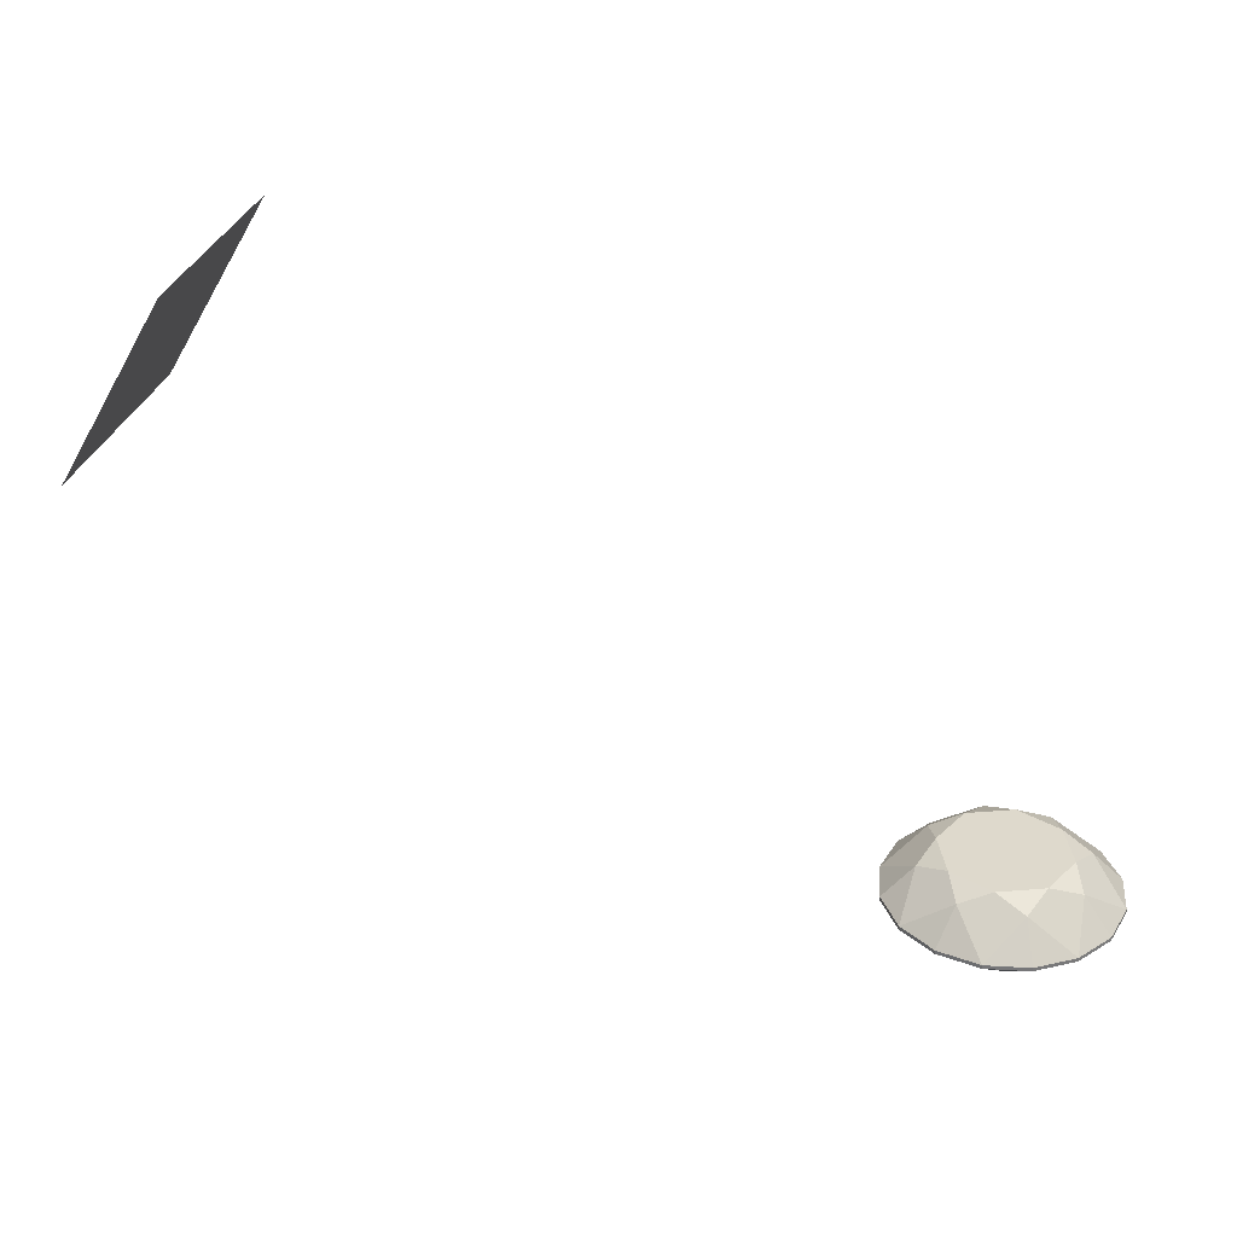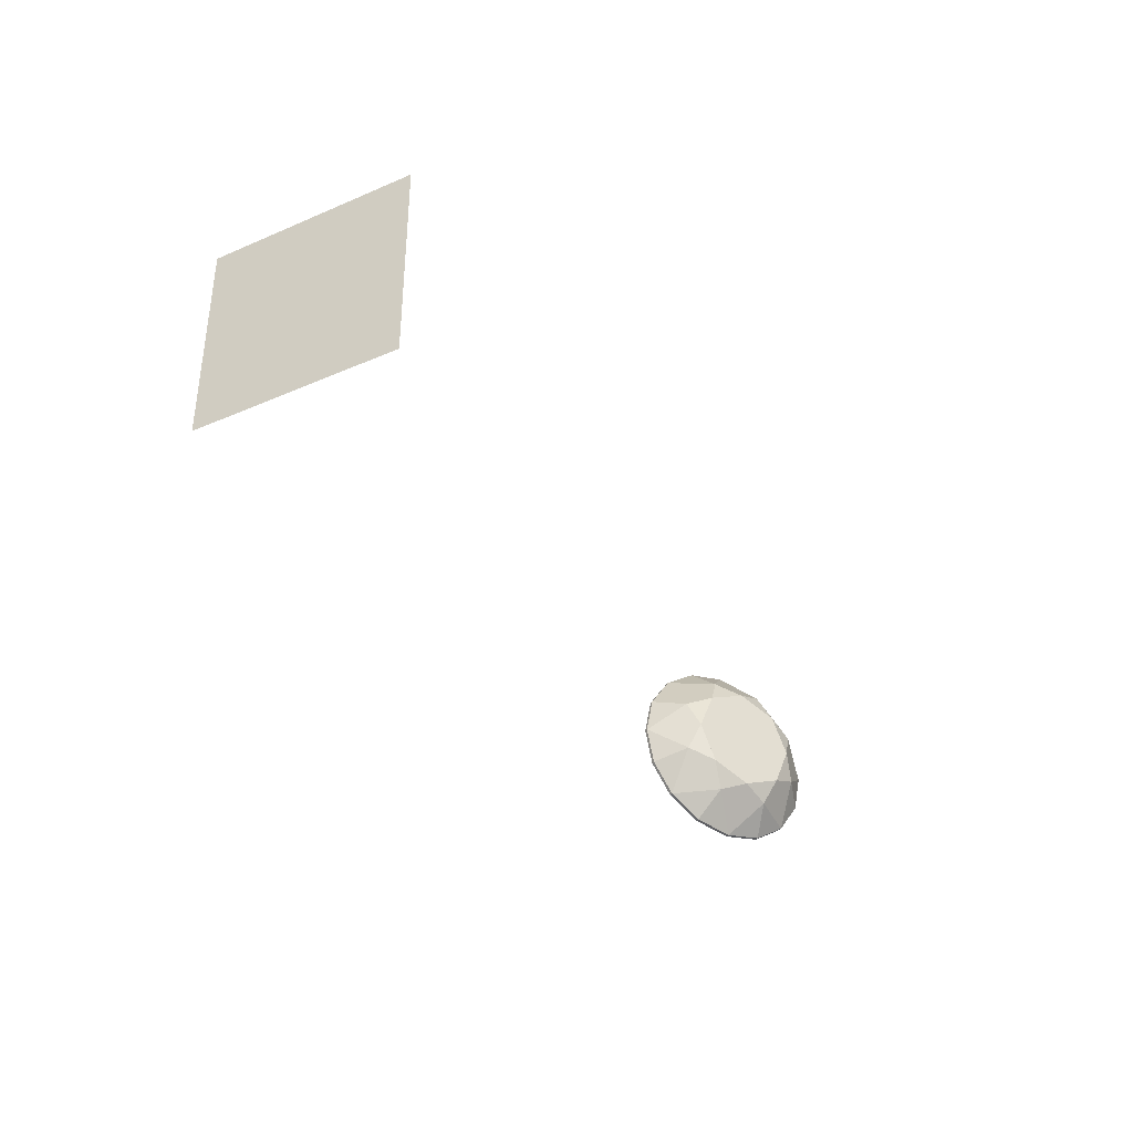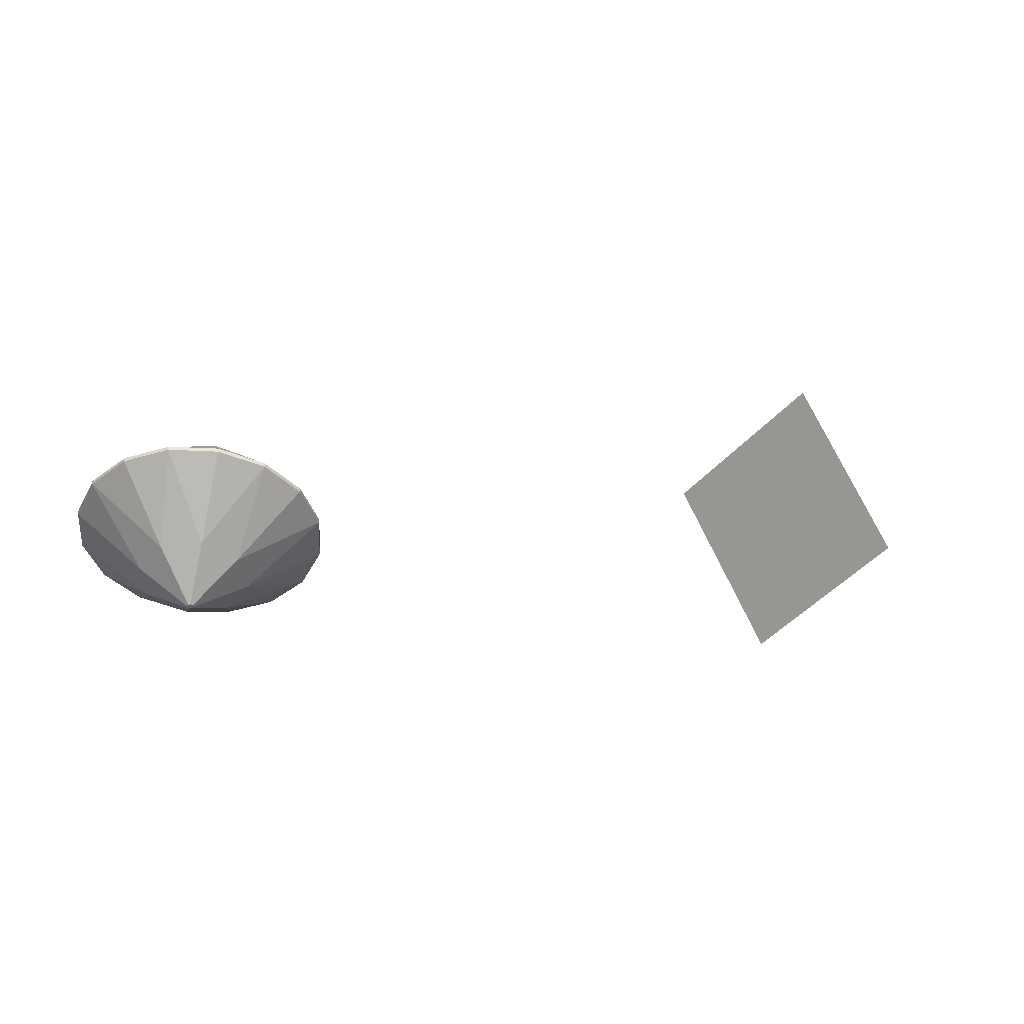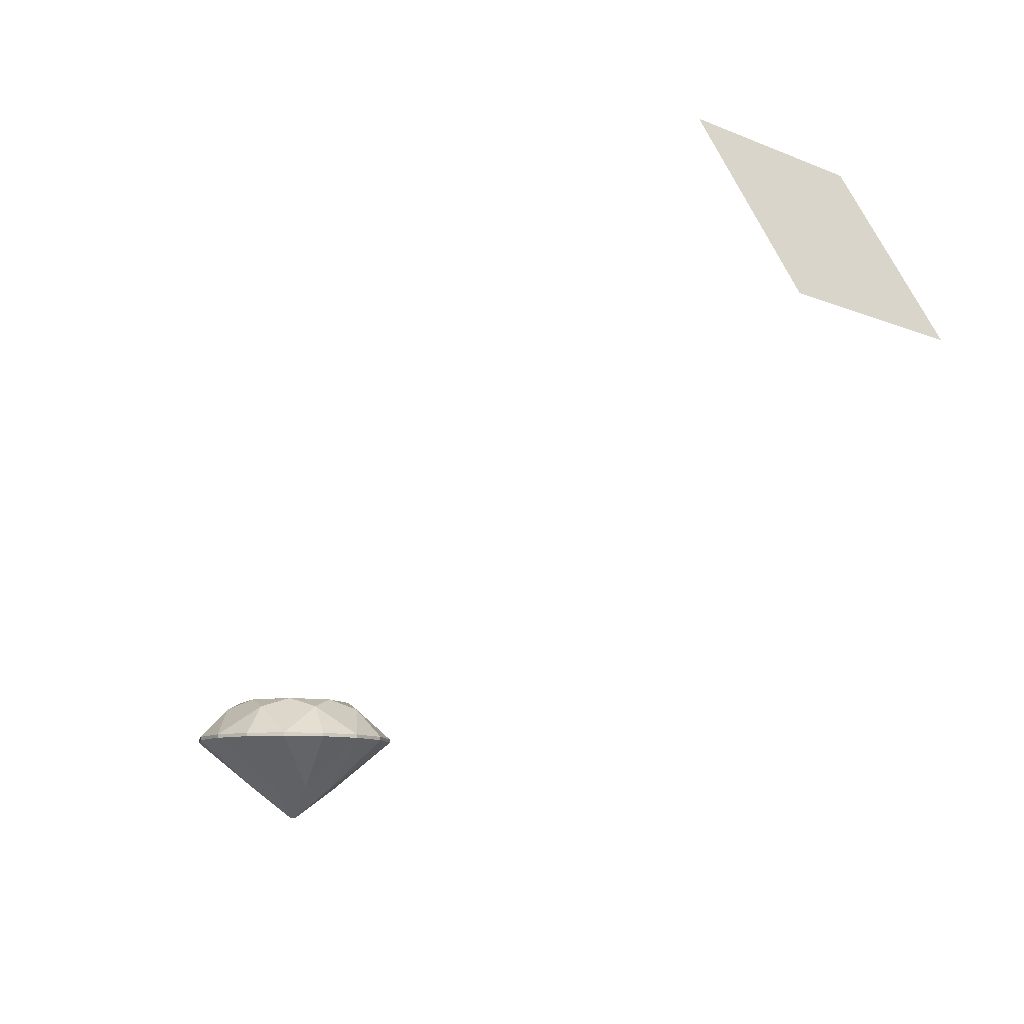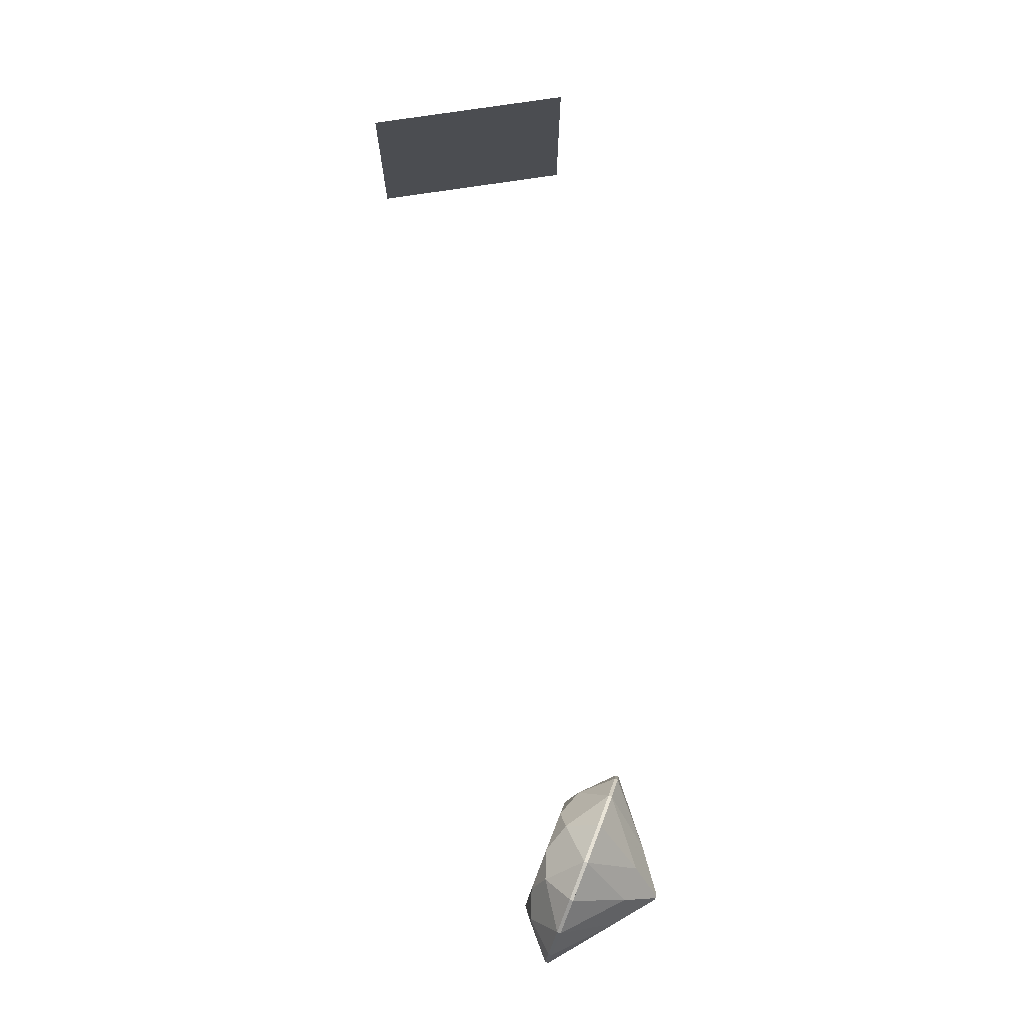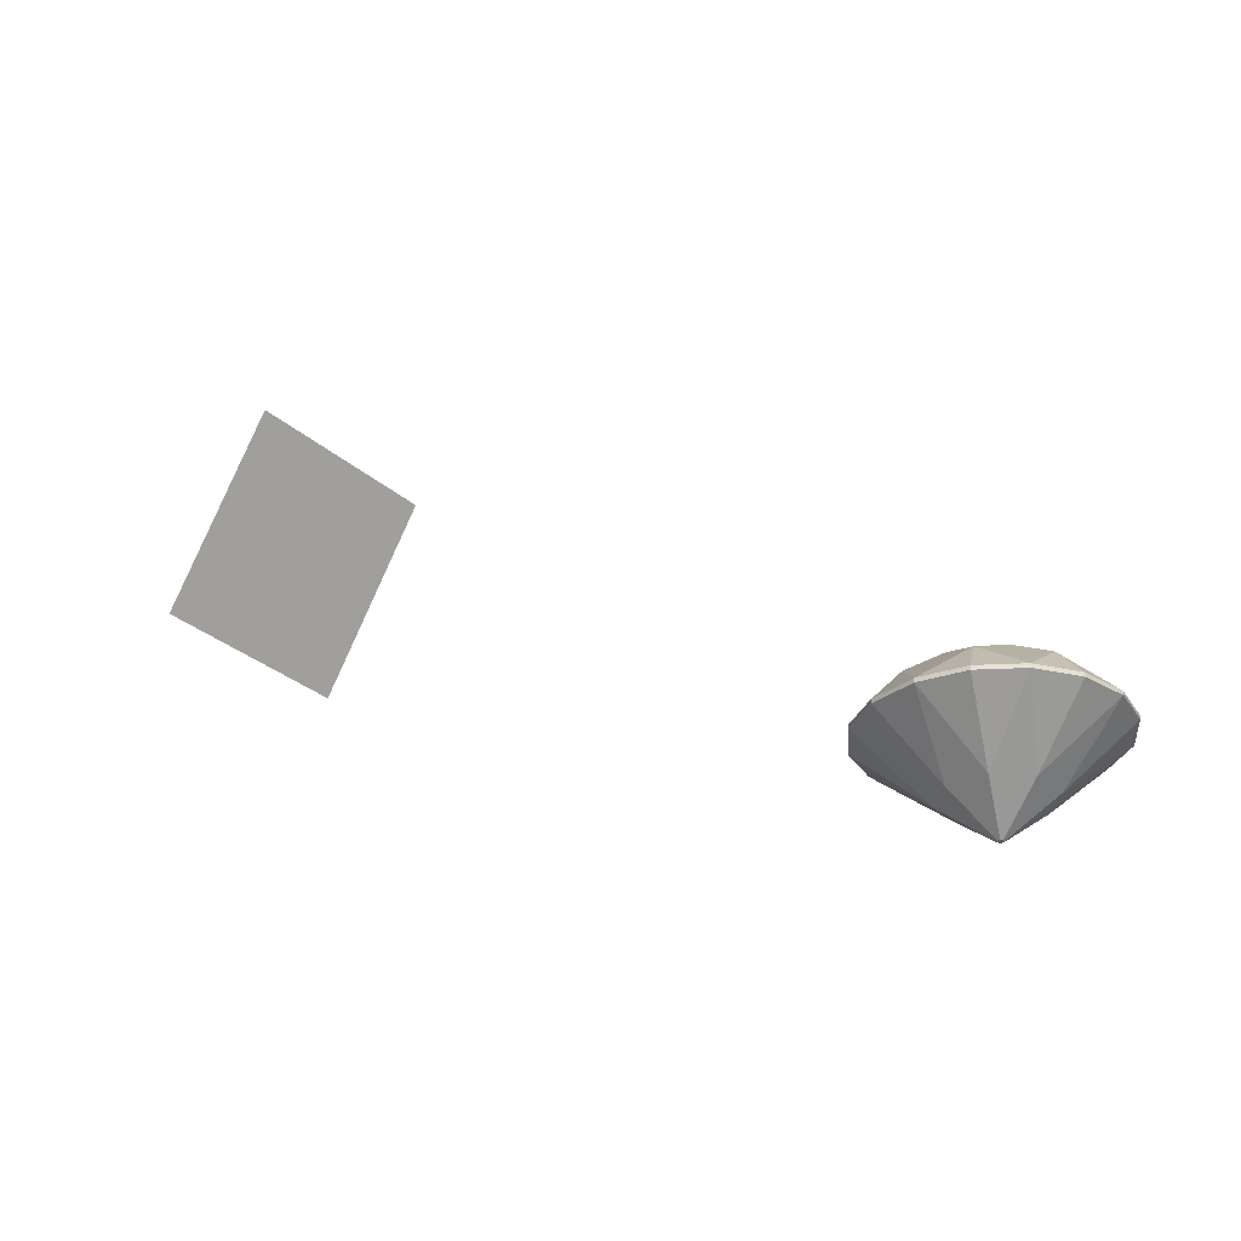
<metadata>
{"format":"obj","ext":"obj","renderer":"f3d","projection":"perspective","resolution":1024,"background":"white","views":[{"elev":32.2,"azim":-164.0,"up":"+Y"},{"elev":-37.6,"azim":149.0,"up":"+Z"},{"elev":-42.9,"azim":-36.9,"up":"+Y"},{"elev":-10.4,"azim":44.8,"up":"+Y"},{"elev":76.0,"azim":-68.6,"up":"+Z"},{"elev":-29.7,"azim":-142.2,"up":"+Y"}]}
</metadata>
<code>
v 0.9619 0 -0.1913
v 0.9239 0 -0.3827
v 0.9239 0.034 -0.3827
v 0.9619 0.034 -0.1913
v 0.8155 0 -0.5449
v 0.7071 0 -0.7071
v 0.7071 0.034 -0.7071
v 0.8155 0.034 -0.5449
v 0.5449 0 -0.8155
v 0.3827 0 -0.9239
v 0.3827 0.034 -0.9239
v 0.5449 0.034 -0.8155
v 0.1913 0 -0.9619
v 0 0 -1
v 0 0.034 -1
v 0.1913 0.034 -0.9619
v -0.1913 0 -0.9619
v -0.3827 0 -0.9239
v -0.3827 0.034 -0.9239
v -0.1913 0.034 -0.9619
v -0.5449 0 -0.8155
v -0.7071 0 -0.7071
v -0.7071 0.034 -0.7071
v -0.5449 0.034 -0.8155
v -0.8155 0 -0.5449
v -0.9239 0 -0.3827
v -0.9239 0.034 -0.3827
v -0.8155 0.034 -0.5449
v -0.9619 0 -0.1913
v -1 0 0
v -1 0.034 0
v -0.9619 0.034 -0.1913
v -0.9619 -0 0.1913
v -0.9239 -0 0.3827
v -0.9239 0.034 0.3827
v -0.9619 0.034 0.1913
v -0.8155 -0 0.5449
v -0.7071 -0 0.7071
v -0.7071 0.034 0.7071
v -0.8155 0.034 0.5449
v -0.5449 -0 0.8155
v -0.3827 -0 0.9239
v -0.3827 0.034 0.9239
v -0.5449 0.034 0.8155
v -0.1913 -0 0.9619
v 0 -0 1
v 0 0.034 1
v -0.1913 0.034 0.9619
v 0.1913 -0 0.9619
v 0.3827 -0 0.9239
v 0.3827 0.034 0.9239
v 0.1913 0.034 0.9619
v 0.5449 -0 0.8155
v 0.7071 -0 0.7071
v 0.7071 0.034 0.7071
v 0.5449 0.034 0.8155
v 0.8155 -0 0.5449
v 0.9239 -0 0.3827
v 0.9239 0.034 0.3827
v 0.8155 0.034 0.5449
v 0.9619 -0 0.1913
v 1 0 0
v 1 0.034 0
v 0.9619 0.034 0.1913
v 0.6707 0.322 0.2778
v 0.6707 0.322 -0.2778
v 0.2778 0.322 -0.6707
v -0.2778 0.322 -0.6707
v -0.6707 0.322 -0.2778
v -0.6707 0.322 0.2778
v -0.2778 0.322 0.6707
v 0.2778 0.322 0.6707
v 0.561 0.418 0
v 0.3967 0.418 -0.3967
v 0.4788 0.418 -0.1983
v 0 0.418 -0.561
v 0.1983 0.418 -0.4788
v -0.3967 0.418 -0.3967
v -0.1983 0.418 -0.4788
v -0.561 0.418 0
v -0.4788 0.418 -0.1983
v -0.3967 0.418 0.3967
v -0.4788 0.418 0.1983
v 0 0.418 0.561
v -0.1983 0.418 0.4788
v 0.3967 0.418 0.3967
v 0.1983 0.418 0.4788
v 0.4788 0.418 0.1983
v 0.4 -0.48 -0.1657
v 0.4 -0.48 0.1657
v 0.1657 -0.48 -0.4
v -0.1657 -0.48 -0.4
v -0.4 -0.48 -0.1657
v -0.4 -0.48 0.1657
v -0.1657 -0.48 0.4
v 0.1657 -0.48 0.4
v -0.009941 -0.7808 0.024
v -0.01697 -0.7808 0.01697
v -0.024 -0.7808 0.009941
v -0.2484 0.418 -0.1029
v -0.2058 0.418 -0.2058
v -0.2058 0.418 0.2058
v -0.2949 0.418 0.1222
v 0.2058 0.418 -0.2058
v 0.2949 0.418 -0.1222
v 0.1222 0.418 0.2949
v 0 0.418 0.291
v -0.291 0.418 0
v 0.291 0.418 0
v -0.1029 0.418 0.2484
v -0.1222 0.418 -0.2949
v 0.2484 0.418 0.1029
v 0 0.418 -0.291
v 0.1029 0.418 -0.2484
v 0.2058 0.418 0.2058
v 0.0956 0.418 0.0396
v 0.1382 0.418 -0.0633
v 0.05298 0.418 0.1425
v -0.1382 0.418 0.0633
v -0.0956 0.418 -0.0396
v -0.04262 0.418 0.1029
v 0 0.418 0
v -0.05298 0.418 -0.1425
v 0.04262 0.418 -0.1029
v 0 -0.7808 0.024
v 0.009941 -0.7808 0.024
v 0.01697 -0.7808 0.01697
v 0.024 -0.7808 0.009941
v 0.024 -0.7808 -0
v 0.024 -0.7808 -0.009941
v 0.01697 -0.7808 -0.01697
v 0.009941 -0.7808 -0.024
v 0 -0.7808 -0.024
v -0.009941 -0.7808 -0.024
v -0.01697 -0.7808 -0.01697
v -0.024 -0.7808 -0.009941
v -0.024 -0.7808 -0
v 0 -0.7808 0.009555
v -0.009941 -0.7808 0.009555
v 0 -0.7808 -0.009555
v 0.009941 -0.7808 -0.009555
v 0.009941 -0.7808 0.009555
v 0 -0.7808 -0
v 0.009941 -0.7808 -0
v -0.009941 -0.7808 -0.009555
v -0.009941 -0.7808 -0
f 1 2 3 4
f 5 6 7 8
f 9 10 11 12
f 13 14 15 16
f 17 18 19 20
f 21 22 23 24
f 25 26 27 28
f 29 30 31 32
f 33 34 35 36
f 37 38 39 40
f 41 42 43 44
f 45 46 47 48
f 49 50 51 52
f 53 54 55 56
f 57 58 59 60
f 61 62 63 64
f 63 65 59 64
f 59 65 55 60
f 3 8 7 66
f 3 66 63 4
f 11 16 15 67
f 11 67 7 12
f 19 24 23 68
f 19 68 15 20
f 27 32 31 69
f 27 69 23 28
f 35 40 39 70
f 35 70 31 36
f 43 48 47 71
f 43 71 39 44
f 51 56 55 72
f 51 72 47 52
f 73 66 74 75
f 74 66 7 67
f 74 67 76 77
f 76 67 15 68
f 76 68 78 79
f 78 68 23 69
f 78 69 80 81
f 80 69 31 70
f 80 70 82 83
f 82 70 39 71
f 82 71 84 85
f 84 71 47 72
f 84 72 86 87
f 86 72 55 65
f 86 65 73 88
f 63 66 73 65
f 62 89 2 1
f 62 61 58 90
f 6 91 10 9
f 6 5 2 89
f 14 92 18 17
f 14 13 10 91
f 22 93 26 25
f 22 21 18 92
f 30 94 34 33
f 30 29 26 93
f 38 95 42 41
f 38 37 34 94
f 46 96 50 49
f 46 45 42 95
f 54 90 58 57
f 54 53 50 96
f 97 95 38 98
f 38 94 99 98
f 78 81 100 101
f 83 82 102 103
f 75 74 104 105
f 84 87 106 107
f 81 80 108 100
f 73 75 105 109
f 85 84 107 110
f 79 78 101 111
f 88 73 109 112
f 77 76 113 114
f 74 77 114 104
f 86 88 112 115
f 80 83 103 108
f 87 86 115 106
f 76 79 111 113
f 82 85 110 102
f 116 112 109 117
f 118 115 112 116
f 108 119 120 100
f 119 121 122 120
f 121 118 116 122
f 100 120 123 101
f 120 122 124 123
f 122 116 117 124
f 104 114 124 117
f 114 113 123 124
f 107 118 121 110
f 110 121 119 102
f 101 123 113 111
f 102 119 108 103
f 115 118 107 106
f 105 104 117 109
f 58 61 64 59
f 54 57 60 55
f 50 53 56 51
f 46 49 52 47
f 42 45 48 43
f 38 41 44 39
f 34 37 40 35
f 30 33 36 31
f 26 29 32 27
f 22 25 28 23
f 18 21 24 19
f 14 17 20 15
f 10 13 16 11
f 6 9 12 7
f 2 5 8 3
f 62 1 4 63
f 97 125 46 95
f 96 46 125 126
f 54 96 126 127
f 128 90 54 127
f 90 128 129 62
f 62 129 130 89
f 6 89 130 131
f 132 91 6 131
f 132 133 14 91
f 134 92 14 133
f 134 135 22 92
f 136 93 22 135
f 136 137 30 93
f 99 94 30 137
f 138 125 97 139
f 140 133 132 141
f 125 138 142 126
f 138 143 144 142
f 143 140 141 144
f 133 140 145 134
f 140 143 146 145
f 143 138 139 146
f 130 129 144 141
f 129 128 142 144
f 137 136 145 146
f 99 137 146 139
f 128 127 126 142
f 132 131 130 141
f 136 135 134 145
f 97 98 99 139
v 6.428 4.866 -1
v 7.428 3.134 -1
v 7.428 3.134 1
v 6.428 4.866 1
f 147 148 149 150

</code>
